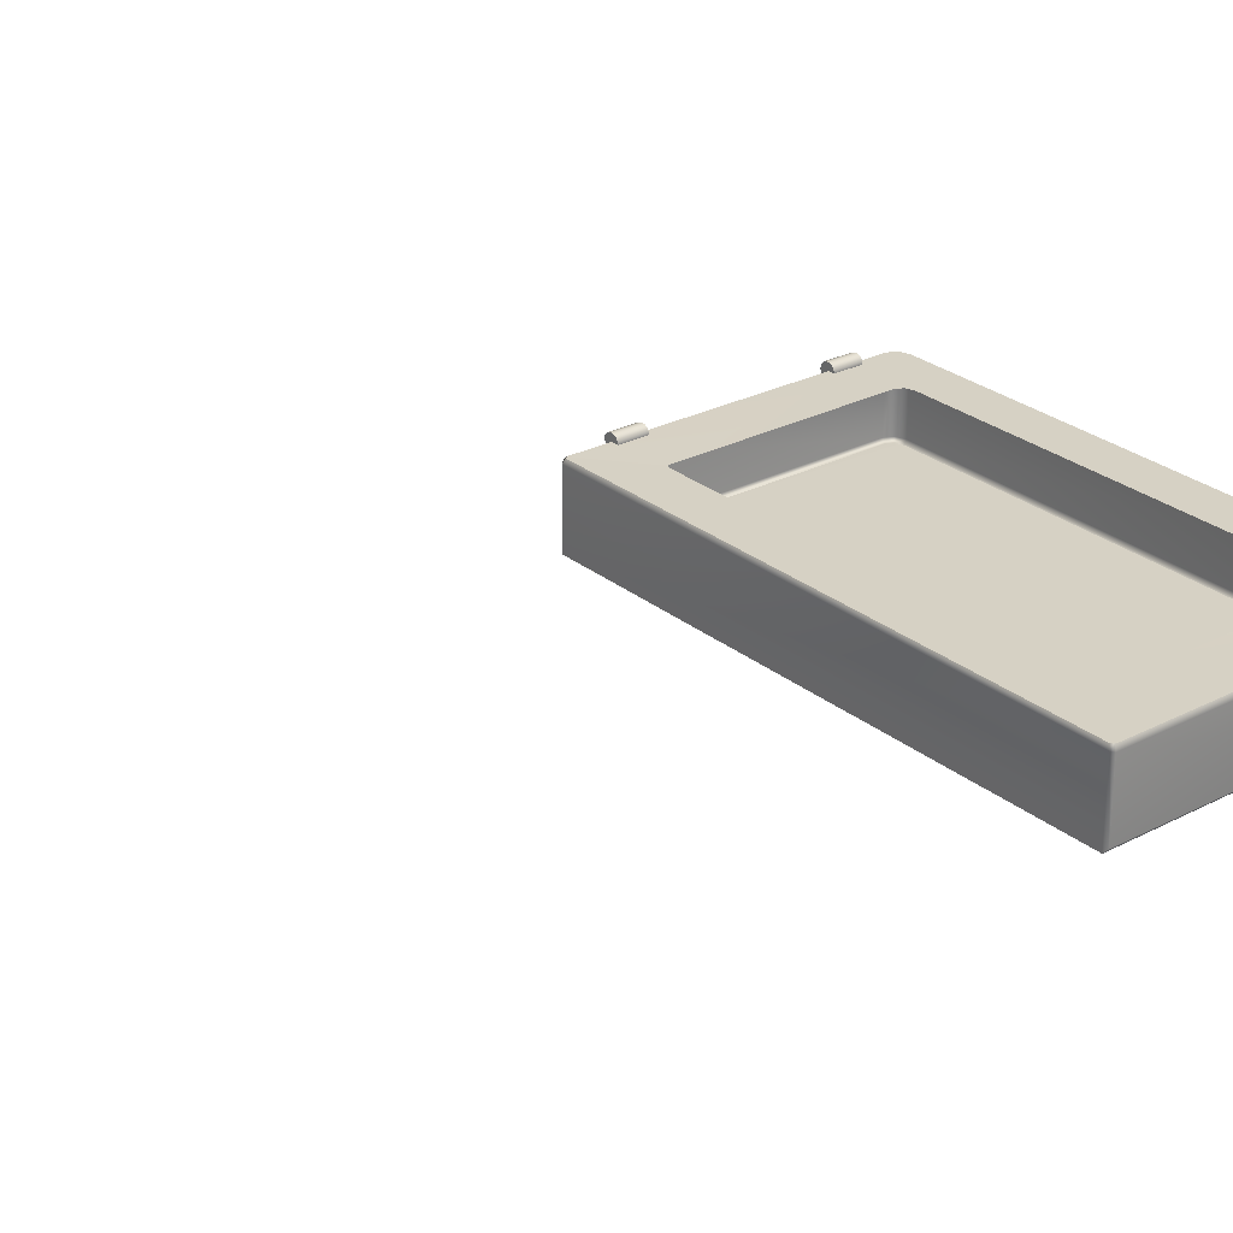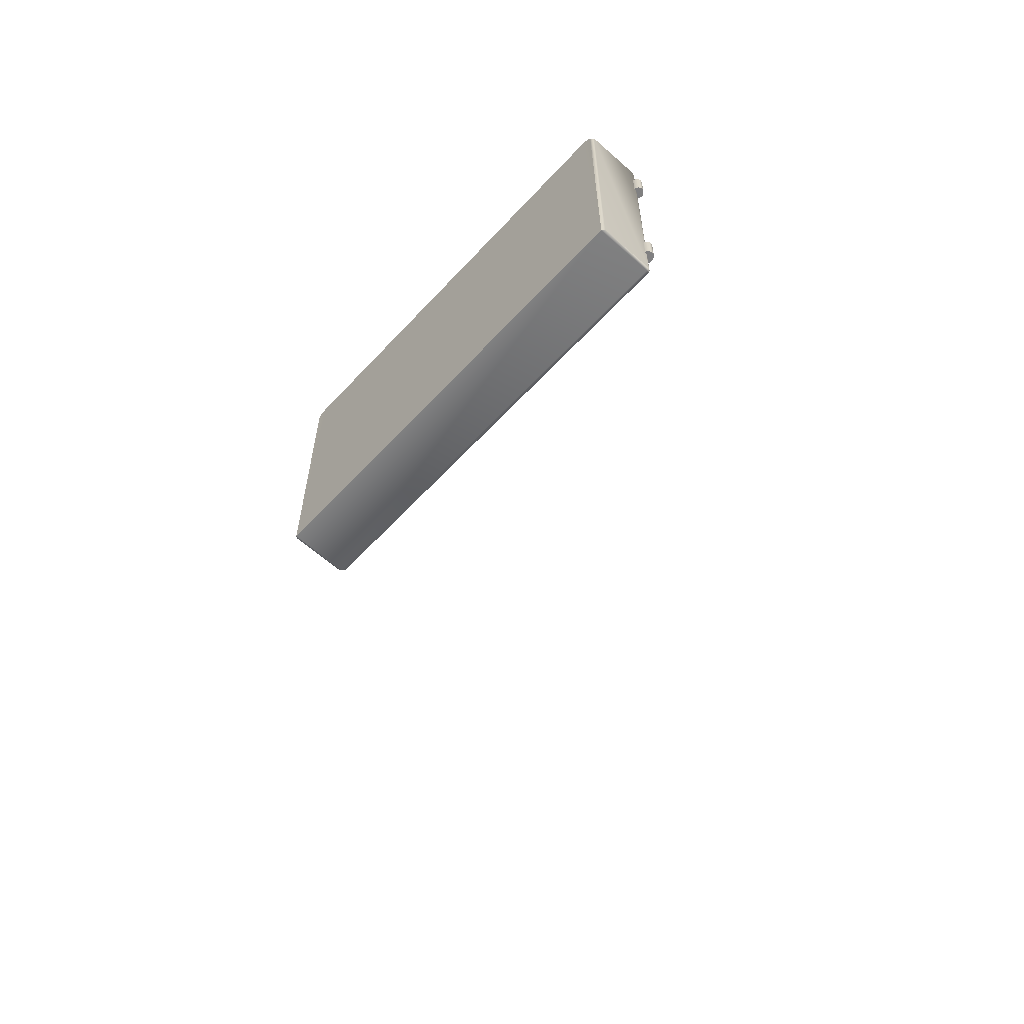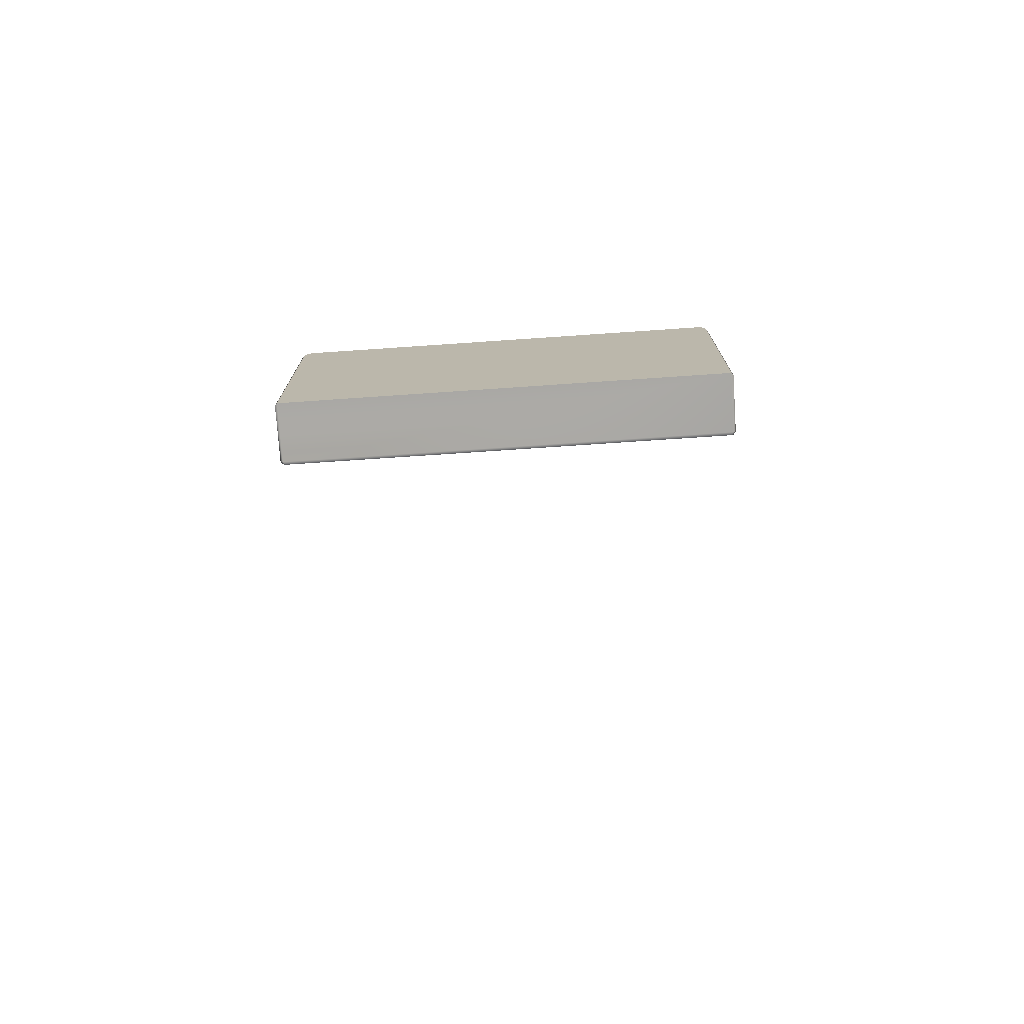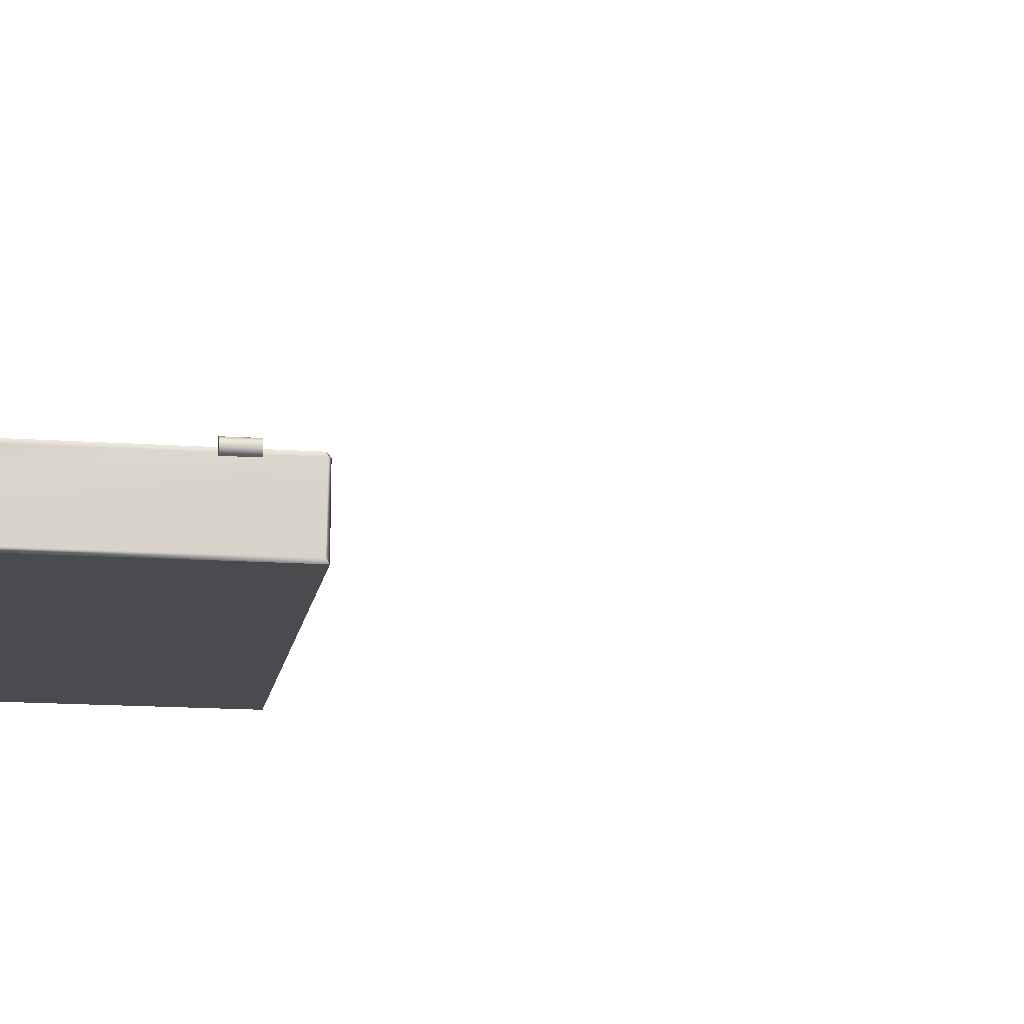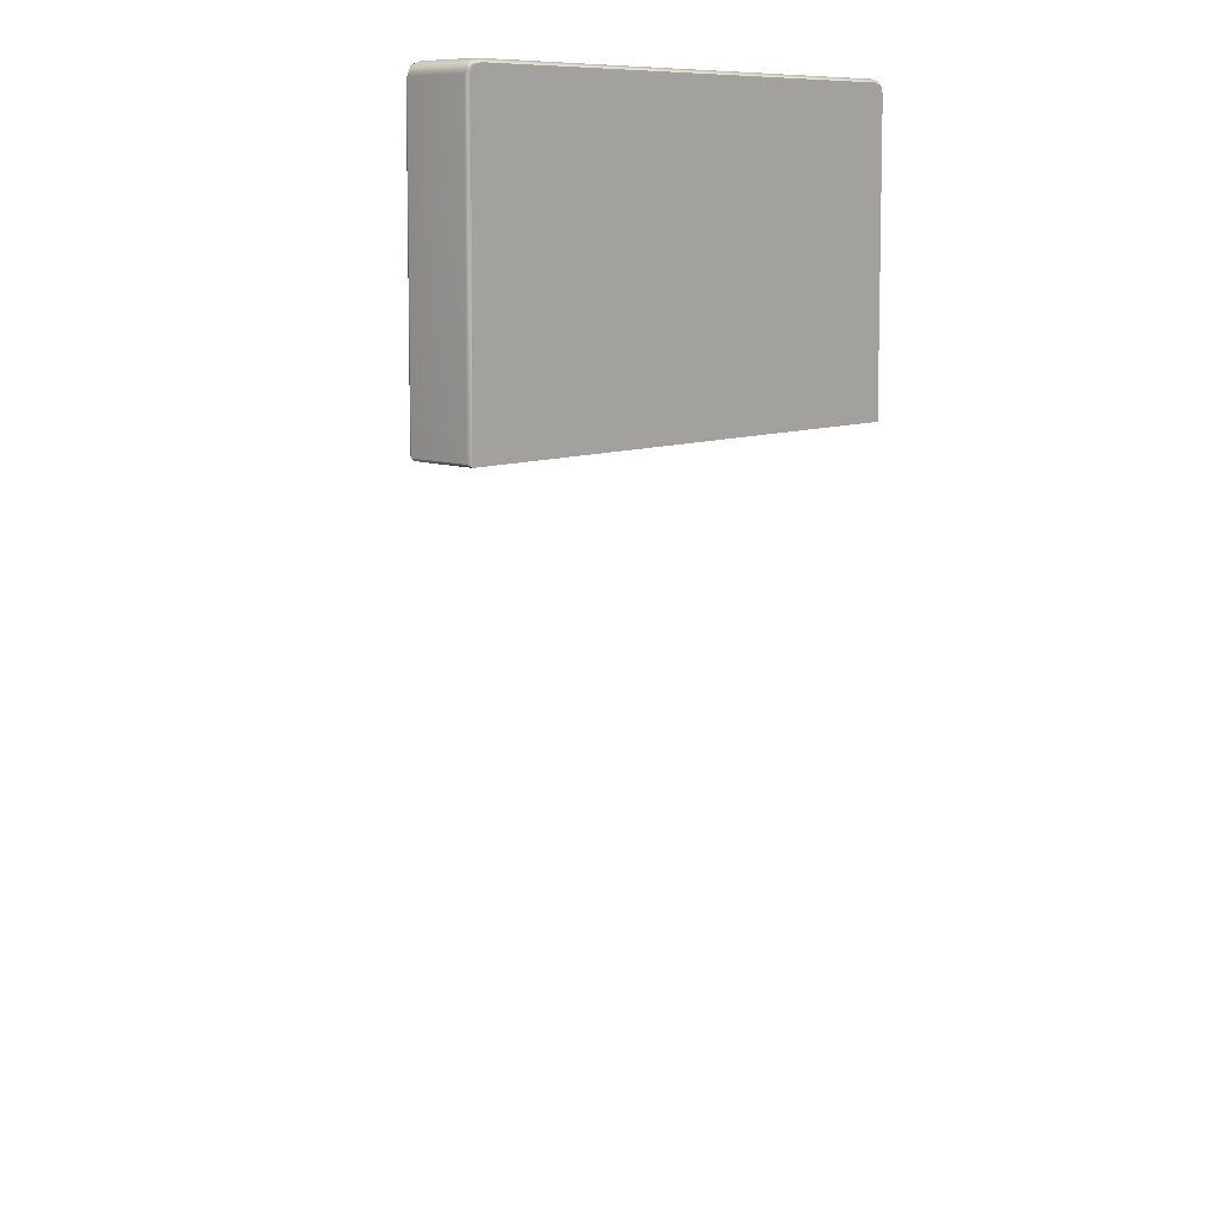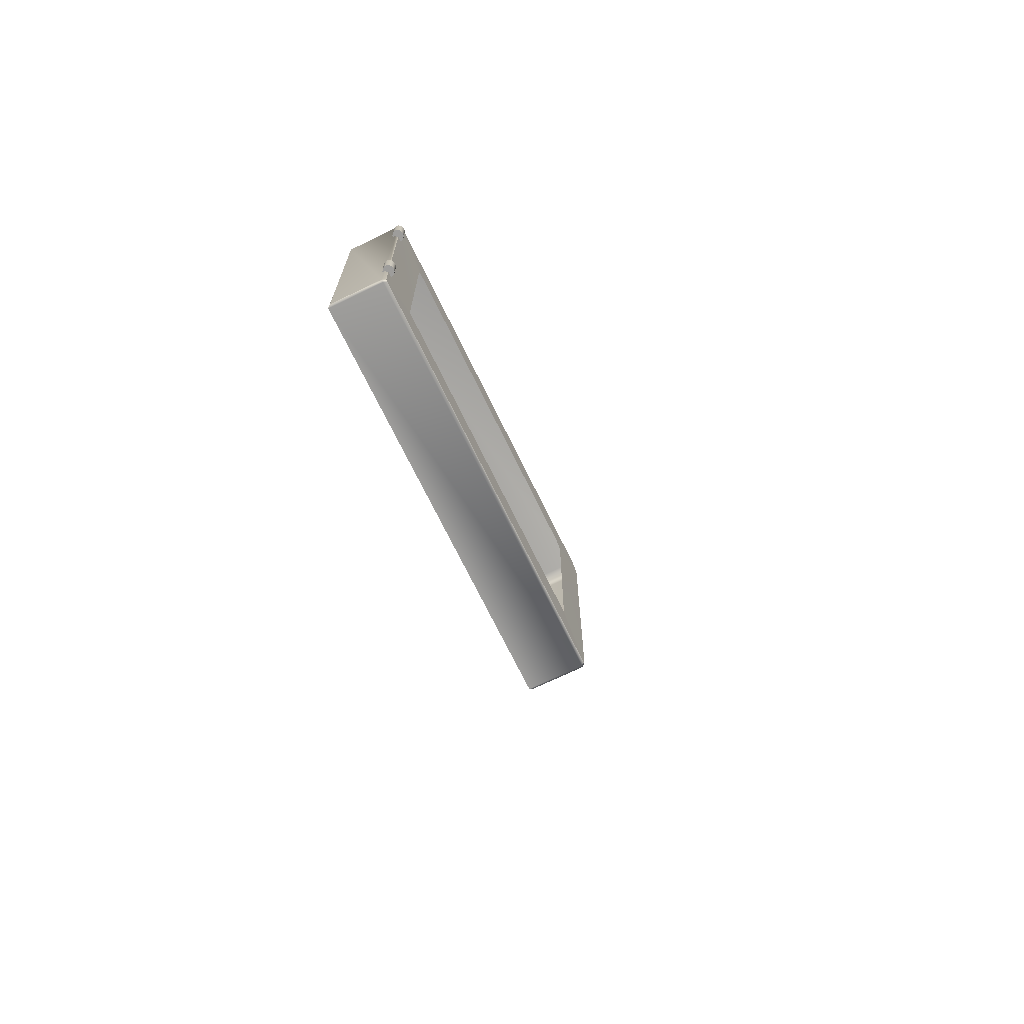
<metadata>
{"format":"obj","ext":"obj","renderer":"f3d","projection":"perspective","resolution":1024,"background":"white","views":[{"elev":27.0,"azim":-128.8,"up":"+Y"},{"elev":-60.3,"azim":47.6,"up":"+Z"},{"elev":-75.0,"azim":3.9,"up":"+Z"},{"elev":-14.1,"azim":80.6,"up":"+Y"},{"elev":10.1,"azim":-46.1,"up":"+Z"},{"elev":-70.5,"azim":115.9,"up":"+Z"}]}
</metadata>
<code>
o MeshFridgeFreezerdoorB6_3_GeomSubset_0
v -0.005905 0.04764 -0.8953
v -0.005895 0.04764 -0.8953
v -0.005905 0.04765 -0.8953
v -0.005895 0.04765 -0.8953
v 0.4853 -0.2156 0.2976
v 0.491 -0.2156 0.3026
v -0.5007 -0.2156 0.3026
v -0.495 -0.2156 0.2976
v 0.4853 -0.346 0.2976
v -0.495 -0.346 0.2976
v 0.4865 -0.2078 0.3066
v 0.4808 -0.2078 0.3016
v -0.4905 -0.2078 0.3016
v -0.4961 -0.2078 0.3066
v 0.3793 -0.2085 0.3885
v 0.3842 -0.2085 0.3926
v -0.3938 -0.2085 0.3926
v -0.3889 -0.2085 0.3885
v -0.4721 -0.2156 0.8919
v -0.4979 -0.2156 0.8692
v -0.4676 -0.2078 0.8879
v -0.4934 -0.2078 0.8652
v -0.3915 -0.2072 0.7862
v -0.3691 -0.2072 0.8048
v 0.4625 -0.2156 0.8919
v 0.4883 -0.2156 0.8692
v 0.4837 -0.2078 0.8652
v 0.4579 -0.2078 0.8879
v 0.3595 -0.2072 0.8048
v 0.3818 -0.2072 0.7862
v -0.3849 -0.2072 0.7993
v 0.3752 -0.2072 0.7993
v 0.4807 -0.2156 0.8853
v 0.4761 -0.2078 0.8813
v -0.4858 -0.2078 0.8813
v -0.4903 -0.2156 0.8853
v 0.491 -0.3395 0.3026
v 0.486 -0.346 0.2982
v -0.4957 -0.346 0.2982
v -0.5007 -0.3395 0.3026
v -0.4979 -0.3395 0.8692
v -0.491 -0.346 0.868
v -0.4721 -0.3395 0.8919
v -0.4707 -0.346 0.8858
v 0.4625 -0.3395 0.8919
v 0.4611 -0.346 0.8858
v 0.4883 -0.3395 0.8692
v 0.4813 -0.346 0.868
v -0.4903 -0.3395 0.8853
v -0.4853 -0.346 0.8809
v 0.4807 -0.3395 0.8853
v 0.4757 -0.346 0.8809
v 0.498 -0.215 0.3807
v 0.5006 -0.2088 0.3807
v 0.4994 -0.2022 0.3808
v 0.4948 -0.197 0.3808
v 0.4879 -0.1946 0.3808
v 0.4807 -0.1957 0.3808
v 0.475 -0.1999 0.3808
v 0.4724 -0.2061 0.3807
v 0.4736 -0.2127 0.3807
v 0.4783 -0.2178 0.3807
v 0.4851 -0.2202 0.3807
v 0.4923 -0.2192 0.3807
v 0.498 -0.2153 0.4332
v 0.5006 -0.2091 0.4332
v 0.4994 -0.2025 0.4333
v 0.4948 -0.1973 0.4333
v 0.4879 -0.1949 0.4333
v 0.4807 -0.196 0.4333
v 0.475 -0.2001 0.4333
v 0.4724 -0.2064 0.4333
v 0.4736 -0.2129 0.4332
v 0.4783 -0.2181 0.4332
v 0.4851 -0.2205 0.4332
v 0.4923 -0.2195 0.4332
v 0.498 -0.215 0.7595
v 0.5006 -0.2088 0.7595
v 0.4994 -0.2022 0.7596
v 0.4948 -0.197 0.7596
v 0.4879 -0.1946 0.7596
v 0.4807 -0.1957 0.7596
v 0.475 -0.1999 0.7596
v 0.4724 -0.2061 0.7595
v 0.4736 -0.2127 0.7595
v 0.4783 -0.2178 0.7595
v 0.4851 -0.2202 0.7595
v 0.4923 -0.2192 0.7595
v 0.498 -0.2153 0.812
v 0.5006 -0.2091 0.812
v 0.4994 -0.2025 0.8121
v 0.4948 -0.1973 0.8121
v 0.4879 -0.1949 0.8121
v 0.4807 -0.196 0.8121
v 0.475 -0.2001 0.8121
v 0.4724 -0.2064 0.812
v 0.4736 -0.2129 0.812
v 0.4783 -0.2181 0.812
v 0.4851 -0.2205 0.812
v 0.4923 -0.2195 0.812
f 2 3 1
f 47 33 51
f 51 25 45
f 17 13 14
f 12 16 11
f 11 5 12
f 8 14 13
f 43 36 49
f 49 20 41
f 25 34 28
f 34 26 27
f 19 35 36
f 35 20 36
f 27 32 34
f 32 28 34
f 22 31 23
f 31 21 24
f 10 40 8
f 5 37 9
f 52 47 51
f 52 45 46
f 50 43 49
f 50 41 42
f 44 42 10
f 43 46 45
f 28 19 25
f 28 24 21
f 45 19 43
f 9 8 5
f 12 18 15
f 8 12 5
f 48 37 47
f 40 42 41
f 47 6 26
f 20 14 7
f 26 11 27
f 27 16 30
f 22 17 14
f 7 41 20
f 56 55 53
f 53 66 65
f 54 67 66
f 55 68 67
f 56 69 68
f 57 70 69
f 70 59 71
f 71 60 72
f 72 61 73
f 73 62 74
f 74 63 75
f 63 76 75
f 64 65 76
f 74 75 70
f 80 79 77
f 77 90 89
f 78 91 90
f 79 92 91
f 80 93 92
f 93 82 94
f 94 83 95
f 95 84 96
f 96 85 97
f 97 86 98
f 98 87 99
f 87 100 99
f 88 89 100
f 98 99 94
f 2 4 3
f 47 26 33
f 51 33 25
f 17 18 13
f 12 15 16
f 11 6 5
f 8 7 14
f 43 19 36
f 49 36 20
f 25 33 34
f 34 33 26
f 19 21 35
f 35 22 20
f 27 30 32
f 32 29 28
f 22 35 31
f 31 35 21
f 39 40 10
f 40 7 8
f 6 37 5
f 37 38 9
f 52 48 47
f 52 51 45
f 50 44 43
f 50 49 41
f 38 48 46
f 48 52 46
f 46 44 9
f 38 46 9
f 44 50 42
f 42 39 10
f 10 9 44
f 43 44 46
f 28 21 19
f 28 29 24
f 45 25 19
f 9 10 8
f 12 13 18
f 8 13 12
f 48 38 37
f 40 39 42
f 47 37 6
f 20 22 14
f 26 6 11
f 27 11 16
f 22 23 17
f 7 40 41
f 54 53 55
f 53 64 56
f 64 63 57
f 63 62 58
f 62 61 59
f 61 60 59
f 59 58 62
f 58 57 63
f 57 56 64
f 53 54 66
f 54 55 67
f 55 56 68
f 56 57 69
f 57 58 70
f 70 58 59
f 71 59 60
f 72 60 61
f 73 61 62
f 74 62 63
f 63 64 76
f 64 53 65
f 76 65 68
f 65 66 67
f 68 65 67
f 68 69 76
f 69 70 75
f 76 69 75
f 70 71 74
f 71 72 73
f 74 71 73
f 78 77 79
f 77 88 80
f 88 87 81
f 87 86 82
f 86 85 83
f 85 84 83
f 83 82 86
f 82 81 87
f 81 80 88
f 77 78 90
f 78 79 91
f 79 80 92
f 80 81 93
f 93 81 82
f 94 82 83
f 95 83 84
f 96 84 85
f 97 85 86
f 98 86 87
f 87 88 100
f 88 77 89
f 100 89 92
f 89 90 91
f 92 89 91
f 92 93 100
f 93 94 99
f 100 93 99
f 94 95 98
f 95 96 97
f 98 95 97

</code>
